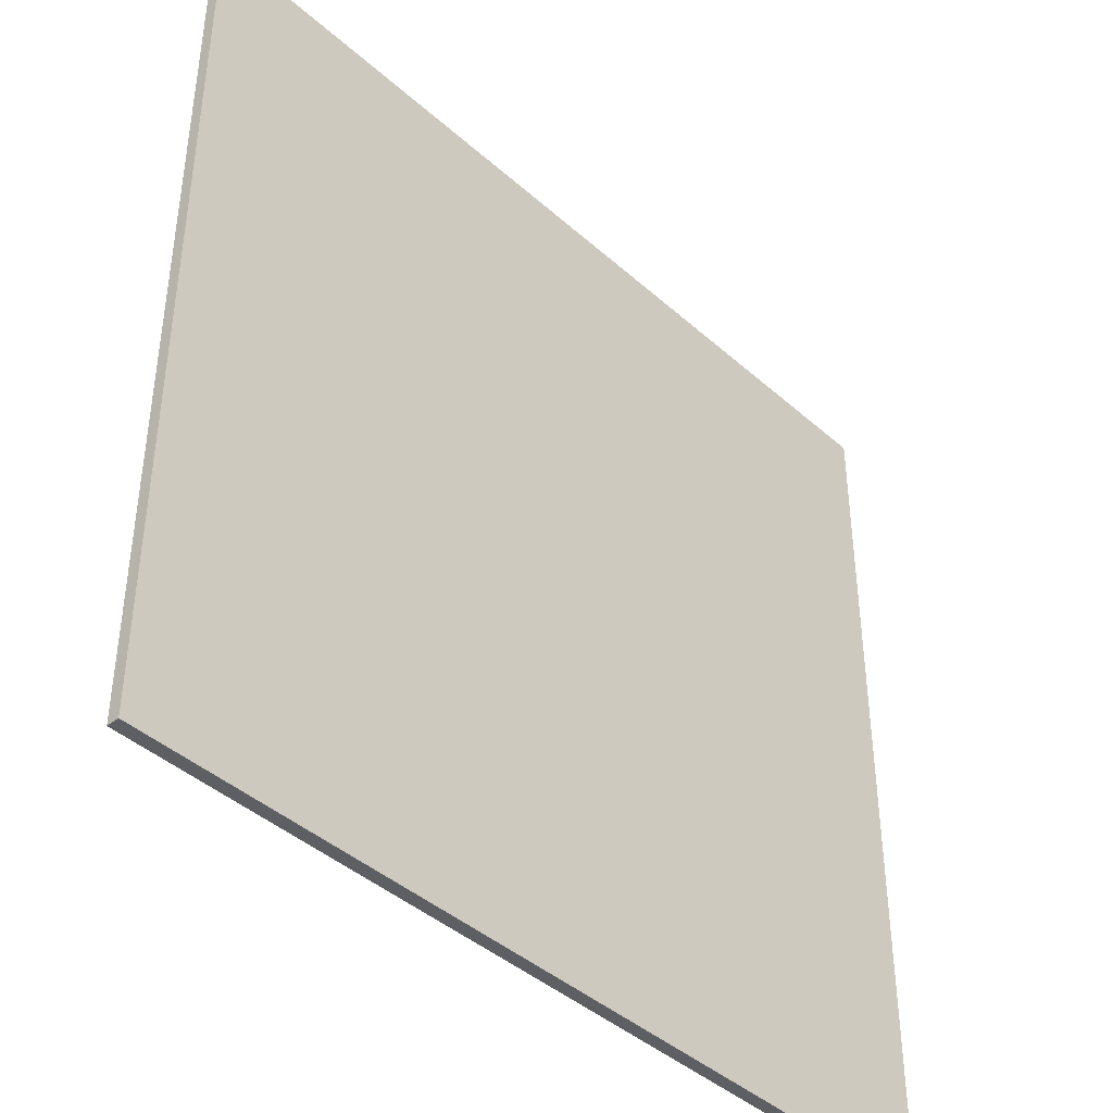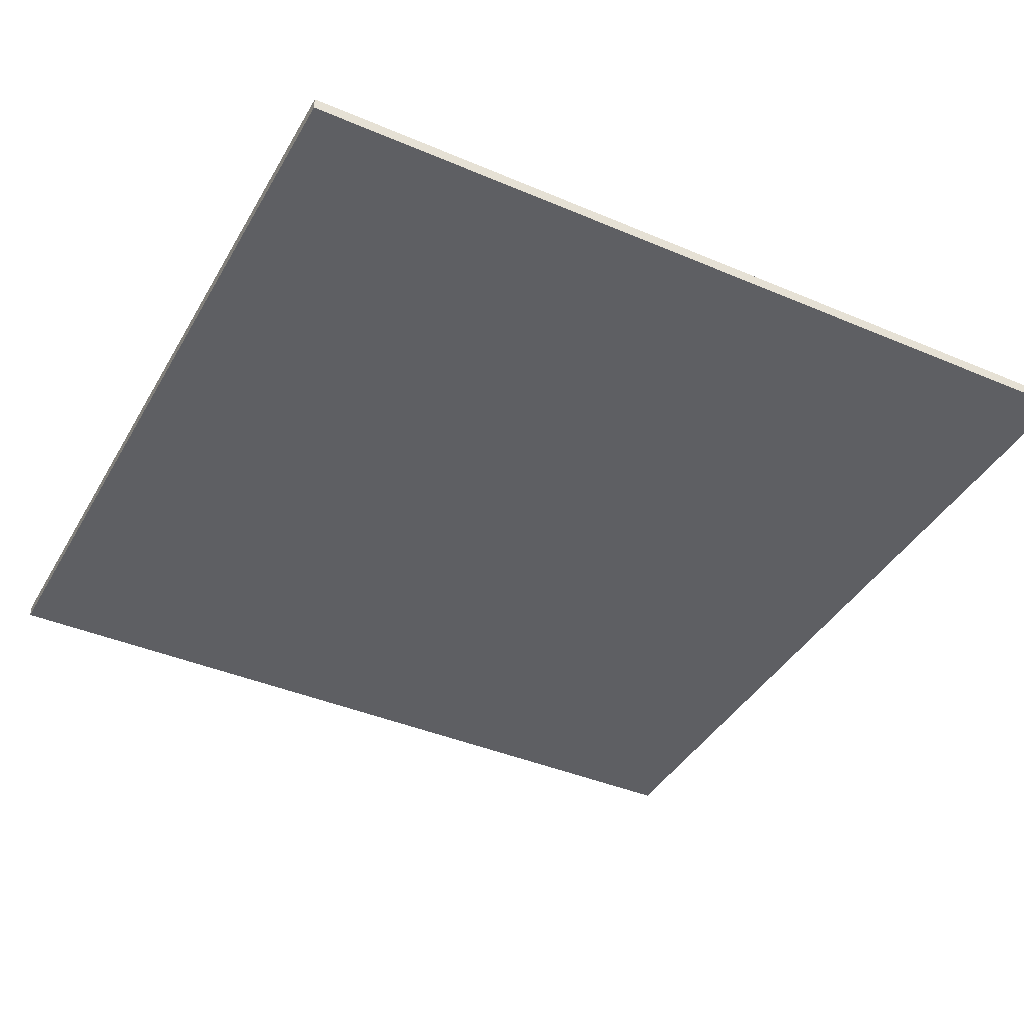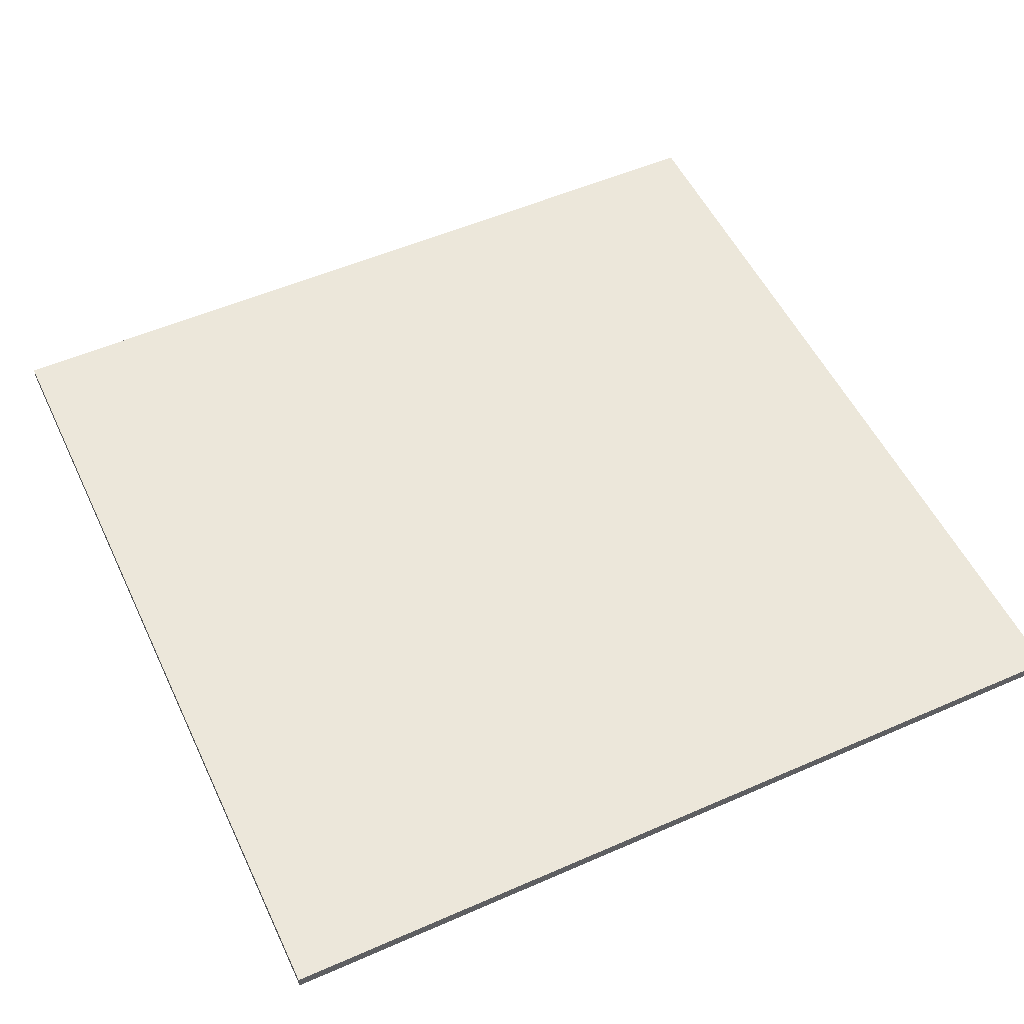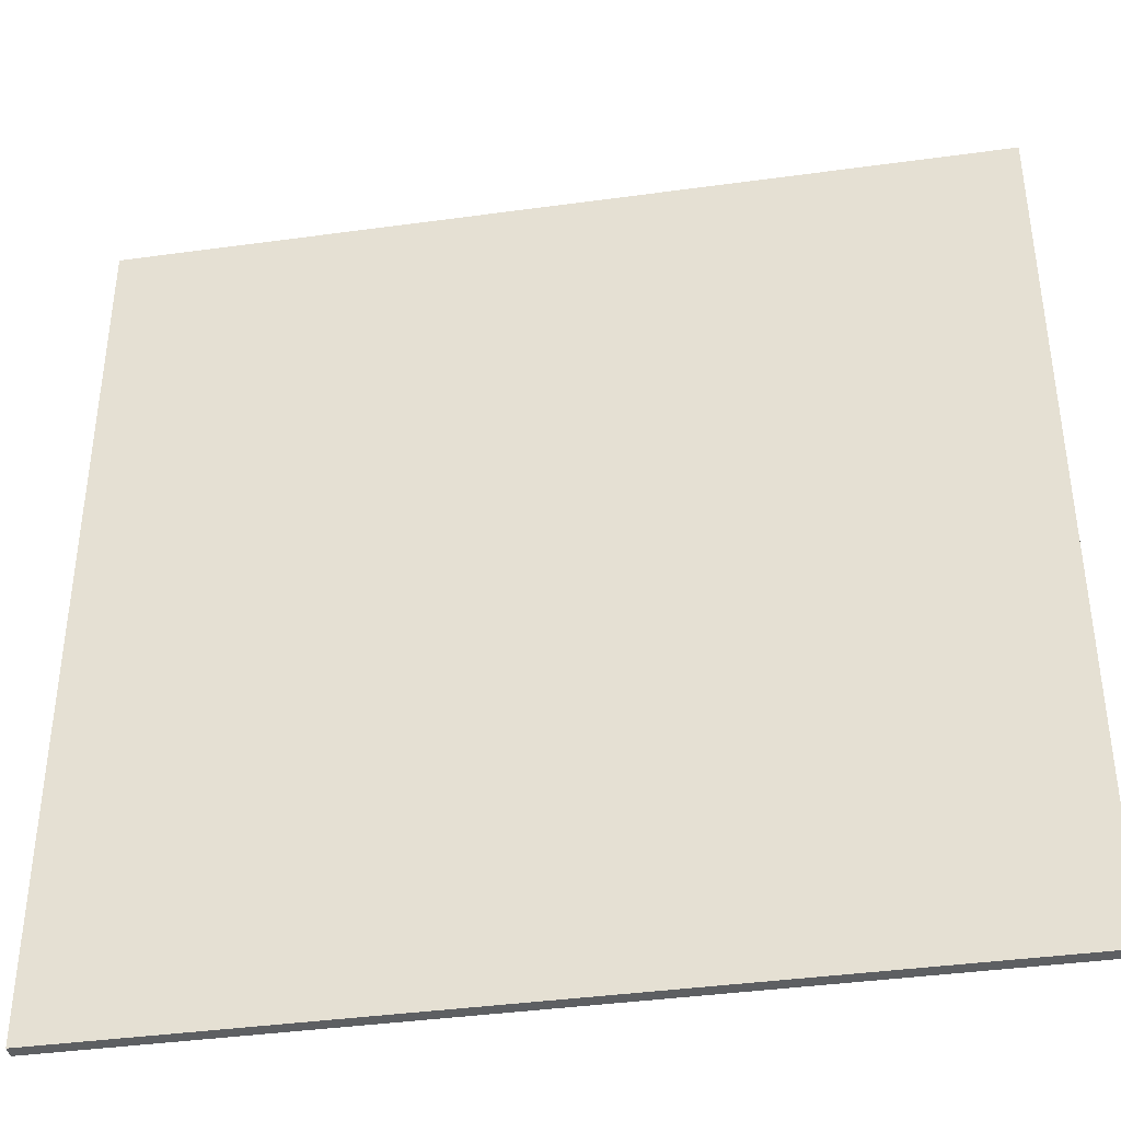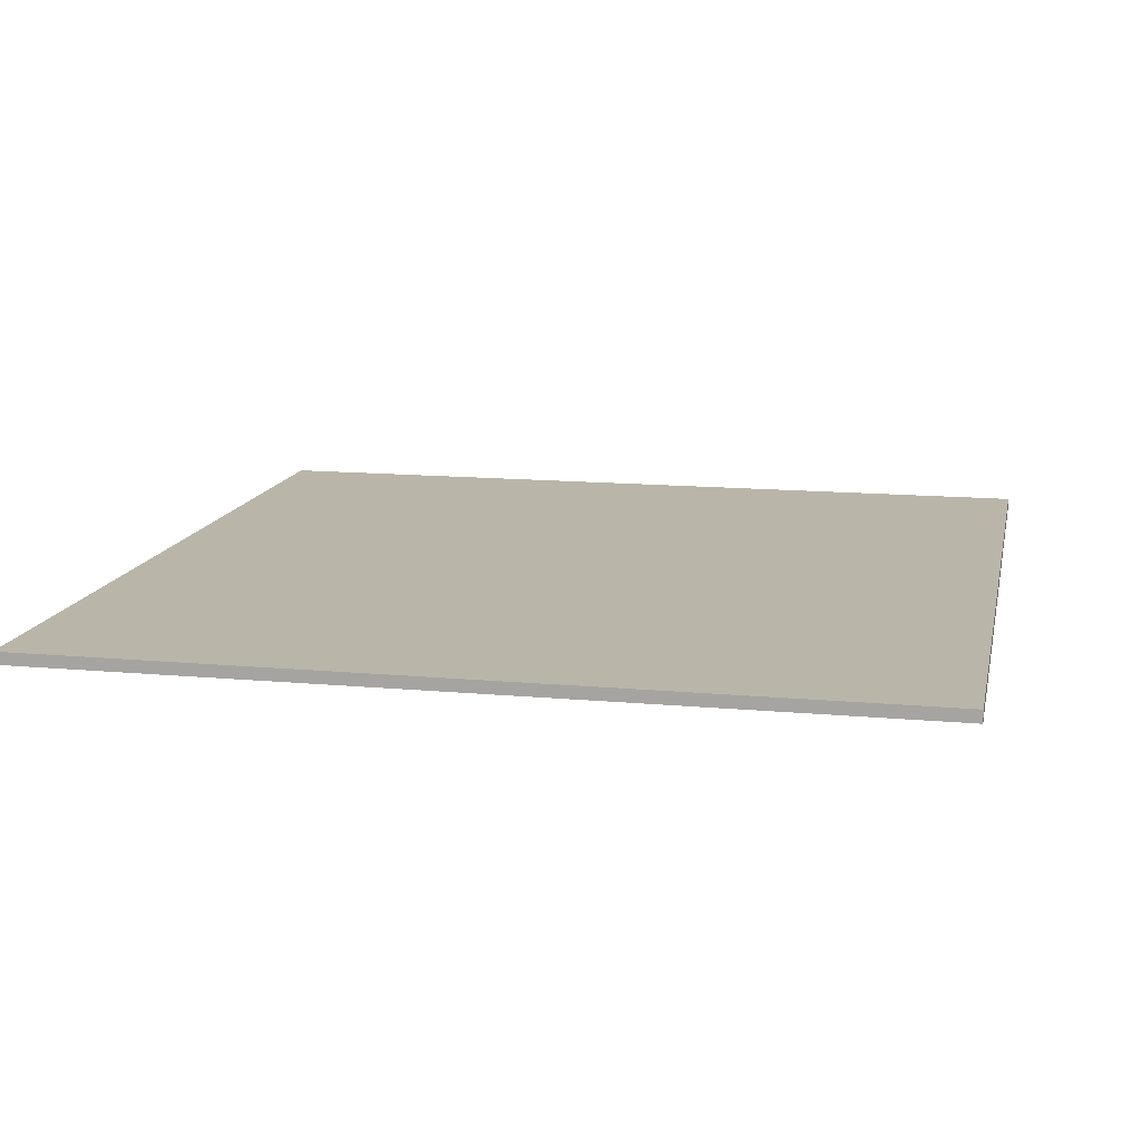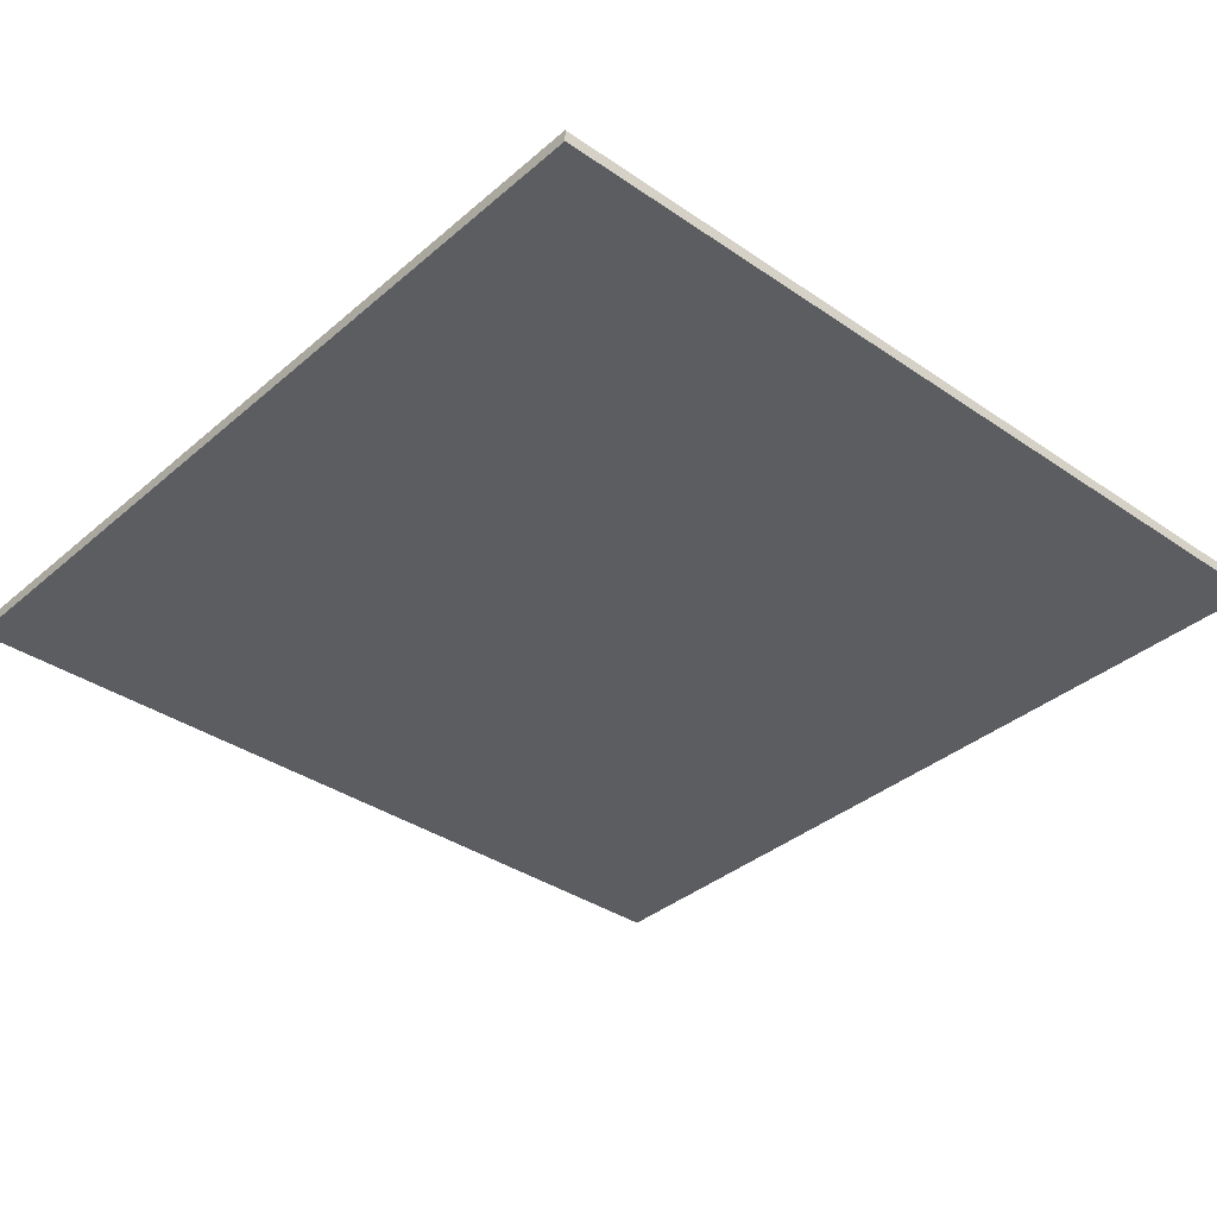
<metadata>
{"format":"obj","ext":"obj","renderer":"f3d","projection":"perspective","resolution":1024,"background":"white","views":[{"elev":-42.0,"azim":-46.8,"up":"+Z"},{"elev":-40.7,"azim":62.5,"up":"+Y"},{"elev":53.2,"azim":-115.1,"up":"+Y"},{"elev":-39.6,"azim":-170.3,"up":"+Z"},{"elev":13.4,"azim":11.8,"up":"+Y"},{"elev":-36.2,"azim":-41.9,"up":"+Y"}]}
</metadata>
<code>
o Cube
v 38.27 0.5386 -38.27
v 38.27 -0.5386 -38.27
v 38.27 0.5386 38.27
v 38.27 -0.5386 38.27
v -38.27 0.5386 -38.27
v -38.27 -0.5386 -38.27
v -38.27 0.5386 38.27
v -38.27 -0.5386 38.27
v -38.27 -0.5386 -30.61
v -38.27 -0.5386 -22.96
v -38.27 -0.5386 -15.31
v -38.27 -0.5386 -7.653
v -38.27 -0.5386 0
v -38.27 -0.5386 7.653
v -38.27 -0.5386 15.31
v -38.27 -0.5386 22.96
v -38.27 -0.5386 30.61
v 38.27 0.5386 -30.61
v 38.27 0.5386 -22.96
v 38.27 0.5386 -15.31
v 38.27 0.5386 -7.653
v 38.27 0.5386 0
v 38.27 0.5386 7.653
v 38.27 0.5386 15.31
v 38.27 0.5386 22.96
v 38.27 0.5386 30.61
v -38.27 0.5386 30.61
v -38.27 0.5386 22.96
v -38.27 0.5386 15.31
v -38.27 0.5386 7.653
v -38.27 0.5386 0
v -38.27 0.5386 -7.653
v -38.27 0.5386 -15.31
v -38.27 0.5386 -22.96
v -38.27 0.5386 -30.61
v 38.27 -0.5386 30.61
v 38.27 -0.5386 22.96
v 38.27 -0.5386 15.31
v 38.27 -0.5386 7.653
v 38.27 -0.5386 0
v 38.27 -0.5386 -7.653
v 38.27 -0.5386 -15.31
v 38.27 -0.5386 -22.96
v 38.27 -0.5386 -30.61
v 30.61 -0.5386 -38.27
v 22.96 -0.5386 -38.27
v 15.31 -0.5386 -38.27
v 7.653 -0.5386 -38.27
v 0 -0.5386 -38.27
v -7.653 -0.5386 -38.27
v -15.31 -0.5386 -38.27
v -22.96 -0.5386 -38.27
v -30.61 -0.5386 -38.27
v 30.61 0.5386 38.27
v 22.96 0.5386 38.27
v 15.31 0.5386 38.27
v 7.653 0.5386 38.27
v 0 0.5386 38.27
v -7.653 0.5386 38.27
v -15.31 0.5386 38.27
v -22.96 0.5386 38.27
v -30.61 0.5386 38.27
v -30.61 -0.5386 38.27
v -22.96 -0.5386 38.27
v -15.31 -0.5386 38.27
v -7.653 -0.5386 38.27
v 0 -0.5386 38.27
v 7.653 -0.5386 38.27
v 15.31 -0.5386 38.27
v 22.96 -0.5386 38.27
v 30.61 -0.5386 38.27
v -30.61 0.5386 -38.27
v -22.96 0.5386 -38.27
v -15.31 0.5386 -38.27
v -7.653 0.5386 -38.27
v 0 0.5386 -38.27
v 7.653 0.5386 -38.27
v 15.31 0.5386 -38.27
v 22.96 0.5386 -38.27
v 30.61 0.5386 -38.27
v 30.61 -0.5386 -30.61
v 22.96 -0.5386 -30.61
v 15.31 -0.5386 -30.61
v 7.653 -0.5386 -30.61
v 0 -0.5386 -30.61
v -7.653 -0.5386 -30.61
v -15.31 -0.5386 -30.61
v -22.96 -0.5386 -30.61
v -30.61 -0.5386 -30.61
v 30.61 -0.5386 -22.96
v 22.96 -0.5386 -22.96
v 15.31 -0.5386 -22.96
v 7.653 -0.5386 -22.96
v 0 -0.5386 -22.96
v -7.653 -0.5386 -22.96
v -15.31 -0.5386 -22.96
v -22.96 -0.5386 -22.96
v -30.61 -0.5386 -22.96
v 30.61 -0.5386 -15.31
v 22.96 -0.5386 -15.31
v 15.31 -0.5386 -15.31
v 7.653 -0.5386 -15.31
v 0 -0.5386 -15.31
v -7.653 -0.5386 -15.31
v -15.31 -0.5386 -15.31
v -22.96 -0.5386 -15.31
v -30.61 -0.5386 -15.31
v 30.61 -0.5386 -7.653
v 22.96 -0.5386 -7.653
v 15.31 -0.5386 -7.653
v 7.653 -0.5386 -7.653
v 0 -0.5386 -7.653
v -7.653 -0.5386 -7.653
v -15.31 -0.5386 -7.653
v -22.96 -0.5386 -7.653
v -30.61 -0.5386 -7.653
v 30.61 -0.5386 0
v 22.96 -0.5386 0
v 15.31 -0.5386 0
v 7.653 -0.5386 0
v 0 -0.5386 0
v -7.653 -0.5386 0
v -15.31 -0.5386 0
v -22.96 -0.5386 0
v -30.61 -0.5386 0
v 30.61 -0.5386 7.653
v 22.96 -0.5386 7.653
v 15.31 -0.5386 7.653
v 7.653 -0.5386 7.653
v 0 -0.5386 7.653
v -7.653 -0.5386 7.653
v -15.31 -0.5386 7.653
v -22.96 -0.5386 7.653
v -30.61 -0.5386 7.653
v 30.61 -0.5386 15.31
v 22.96 -0.5386 15.31
v 15.31 -0.5386 15.31
v 7.653 -0.5386 15.31
v 0 -0.5386 15.31
v -7.653 -0.5386 15.31
v -15.31 -0.5386 15.31
v -22.96 -0.5386 15.31
v -30.61 -0.5386 15.31
v 30.61 -0.5386 22.96
v 22.96 -0.5386 22.96
v 15.31 -0.5386 22.96
v 7.653 -0.5386 22.96
v 0 -0.5386 22.96
v -7.653 -0.5386 22.96
v -15.31 -0.5386 22.96
v -22.96 -0.5386 22.96
v -30.61 -0.5386 22.96
v 30.61 -0.5386 30.61
v 22.96 -0.5386 30.61
v 15.31 -0.5386 30.61
v 7.653 -0.5386 30.61
v 0 -0.5386 30.61
v -7.653 -0.5386 30.61
v -15.31 -0.5386 30.61
v -22.96 -0.5386 30.61
v -30.61 -0.5386 30.61
v -30.61 0.5386 -30.61
v -22.96 0.5386 -30.61
v -15.31 0.5386 -30.61
v -7.653 0.5386 -30.61
v 0 0.5386 -30.61
v 7.653 0.5386 -30.61
v 15.31 0.5386 -30.61
v 22.96 0.5386 -30.61
v 30.61 0.5386 -30.61
v -30.61 0.5386 -22.96
v -22.96 0.5386 -22.96
v -15.31 0.5386 -22.96
v -7.653 0.5386 -22.96
v 0 0.5386 -22.96
v 7.653 0.5386 -22.96
v 15.31 0.5386 -22.96
v 22.96 0.5386 -22.96
v 30.61 0.5386 -22.96
v -30.61 0.5386 -15.31
v -22.96 0.5386 -15.31
v -15.31 0.5386 -15.31
v -7.653 0.5386 -15.31
v 0 0.5386 -15.31
v 7.653 0.5386 -15.31
v 15.31 0.5386 -15.31
v 22.96 0.5386 -15.31
v 30.61 0.5386 -15.31
v -30.61 0.5386 -7.653
v -22.96 0.5386 -7.653
v -15.31 0.5386 -7.653
v -7.653 0.5386 -7.653
v 0 0.5386 -7.653
v 7.653 0.5386 -7.653
v 15.31 0.5386 -7.653
v 22.96 0.5386 -7.653
v 30.61 0.5386 -7.653
v -30.61 0.5386 0
v -22.96 0.5386 0
v -15.31 0.5386 0
v -7.653 0.5386 0
v 0 0.5386 0
v 7.653 0.5386 0
v 15.31 0.5386 0
v 22.96 0.5386 0
v 30.61 0.5386 0
v -30.61 0.5386 7.653
v -22.96 0.5386 7.653
v -15.31 0.5386 7.653
v -7.653 0.5386 7.653
v 0 0.5386 7.653
v 7.653 0.5386 7.653
v 15.31 0.5386 7.653
v 22.96 0.5386 7.653
v 30.61 0.5386 7.653
v -30.61 0.5386 15.31
v -22.96 0.5386 15.31
v -15.31 0.5386 15.31
v -7.653 0.5386 15.31
v 0 0.5386 15.31
v 7.653 0.5386 15.31
v 15.31 0.5386 15.31
v 22.96 0.5386 15.31
v 30.61 0.5386 15.31
v -30.61 0.5386 22.96
v -22.96 0.5386 22.96
v -15.31 0.5386 22.96
v -7.653 0.5386 22.96
v 0 0.5386 22.96
v 7.653 0.5386 22.96
v 15.31 0.5386 22.96
v 22.96 0.5386 22.96
v 30.61 0.5386 22.96
v -30.61 0.5386 30.61
v -22.96 0.5386 30.61
v -15.31 0.5386 30.61
v -7.653 0.5386 30.61
v 0 0.5386 30.61
v 7.653 0.5386 30.61
v 15.31 0.5386 30.61
v 22.96 0.5386 30.61
v 30.61 0.5386 30.61
f 63 62 7 8
f 9 35 5 6
f 153 36 4 71
f 36 26 3 4
f 45 80 1 2
f 2 1 18 44
f 44 18 19 43
f 43 19 20 42
f 42 20 21 41
f 41 21 22 40
f 40 22 23 39
f 39 23 24 38
f 38 24 25 37
f 37 25 26 36
f 45 2 44 81
f 81 44 43 90
f 90 43 42 99
f 99 42 41 108
f 108 41 40 117
f 117 40 39 126
f 126 39 38 135
f 135 38 37 144
f 144 37 36 153
f 8 7 27 17
f 17 27 28 16
f 16 28 29 15
f 15 29 30 14
f 14 30 31 13
f 13 31 32 12
f 12 32 33 11
f 11 33 34 10
f 10 34 35 9
f 72 5 35 162
f 171 34 33 180
f 189 32 31 198
f 207 30 29 216
f 225 28 27 234
f 233 232 241 242
f 231 230 239 240
f 229 228 237 238
f 227 226 235 236
f 24 224 233 25
f 223 222 231 232
f 221 220 229 230
f 219 218 227 228
f 217 216 225 226
f 215 214 223 224
f 213 212 221 222
f 211 210 219 220
f 209 208 217 218
f 22 206 215 23
f 205 204 213 214
f 203 202 211 212
f 201 200 209 210
f 199 198 207 208
f 197 196 205 206
f 195 194 203 204
f 193 192 201 202
f 191 190 199 200
f 20 188 197 21
f 187 186 195 196
f 185 184 193 194
f 183 182 191 192
f 181 180 189 190
f 179 178 187 188
f 177 176 185 186
f 175 174 183 184
f 173 172 181 182
f 18 170 179 19
f 169 168 177 178
f 167 166 175 176
f 165 164 173 174
f 163 162 171 172
f 80 79 169 170
f 78 77 167 168
f 76 75 165 166
f 74 73 163 164
f 16 152 161 17
f 152 151 160 161
f 151 150 159 160
f 150 149 158 159
f 149 148 157 158
f 148 147 156 157
f 147 146 155 156
f 146 145 154 155
f 145 144 153 154
f 15 143 152 16
f 143 142 151 152
f 142 141 150 151
f 141 140 149 150
f 140 139 148 149
f 139 138 147 148
f 138 137 146 147
f 137 136 145 146
f 136 135 144 145
f 14 134 143 15
f 134 133 142 143
f 133 132 141 142
f 132 131 140 141
f 131 130 139 140
f 130 129 138 139
f 129 128 137 138
f 128 127 136 137
f 127 126 135 136
f 13 125 134 14
f 125 124 133 134
f 124 123 132 133
f 123 122 131 132
f 122 121 130 131
f 121 120 129 130
f 120 119 128 129
f 119 118 127 128
f 118 117 126 127
f 12 116 125 13
f 116 115 124 125
f 115 114 123 124
f 114 113 122 123
f 113 112 121 122
f 112 111 120 121
f 111 110 119 120
f 110 109 118 119
f 109 108 117 118
f 11 107 116 12
f 107 106 115 116
f 106 105 114 115
f 105 104 113 114
f 104 103 112 113
f 103 102 111 112
f 102 101 110 111
f 101 100 109 110
f 100 99 108 109
f 10 98 107 11
f 98 97 106 107
f 97 96 105 106
f 96 95 104 105
f 95 94 103 104
f 94 93 102 103
f 93 92 101 102
f 92 91 100 101
f 91 90 99 100
f 9 89 98 10
f 89 88 97 98
f 88 87 96 97
f 87 86 95 96
f 86 85 94 95
f 85 84 93 94
f 84 83 92 93
f 83 82 91 92
f 82 81 90 91
f 6 53 89 9
f 53 52 88 89
f 52 51 87 88
f 51 50 86 87
f 50 49 85 86
f 49 48 84 85
f 48 47 83 84
f 47 46 82 83
f 46 45 81 82
f 6 5 72 53
f 53 72 73 52
f 52 73 74 51
f 51 74 75 50
f 50 75 76 49
f 49 76 77 48
f 48 77 78 47
f 47 78 79 46
f 46 79 80 45
f 17 161 63 8
f 161 160 64 63
f 160 159 65 64
f 159 158 66 65
f 158 157 67 66
f 157 156 68 67
f 156 155 69 68
f 155 154 70 69
f 154 153 71 70
f 4 3 54 71
f 71 54 55 70
f 70 55 56 69
f 69 56 57 68
f 68 57 58 67
f 67 58 59 66
f 66 59 60 65
f 65 60 61 64
f 64 61 62 63
f 26 242 54 3
f 241 240 56 55
f 239 238 58 57
f 237 236 60 59
f 235 234 62 61
f 234 27 7 62
f 162 35 34 171
f 180 33 32 189
f 198 31 30 207
f 216 29 28 225
f 25 233 242 26
f 232 231 240 241
f 230 229 238 239
f 228 227 236 237
f 226 225 234 235
f 224 223 232 233
f 222 221 230 231
f 220 219 228 229
f 218 217 226 227
f 23 215 224 24
f 214 213 222 223
f 212 211 220 221
f 210 209 218 219
f 208 207 216 217
f 206 205 214 215
f 204 203 212 213
f 202 201 210 211
f 200 199 208 209
f 21 197 206 22
f 196 195 204 205
f 194 193 202 203
f 192 191 200 201
f 190 189 198 199
f 188 187 196 197
f 186 185 194 195
f 184 183 192 193
f 182 181 190 191
f 19 179 188 20
f 178 177 186 187
f 176 175 184 185
f 174 173 182 183
f 172 171 180 181
f 170 169 178 179
f 168 167 176 177
f 166 165 174 175
f 164 163 172 173
f 1 80 170 18
f 79 78 168 169
f 77 76 166 167
f 75 74 164 165
f 73 72 162 163
f 242 241 55 54
f 240 239 57 56
f 238 237 59 58
f 236 235 61 60

</code>
